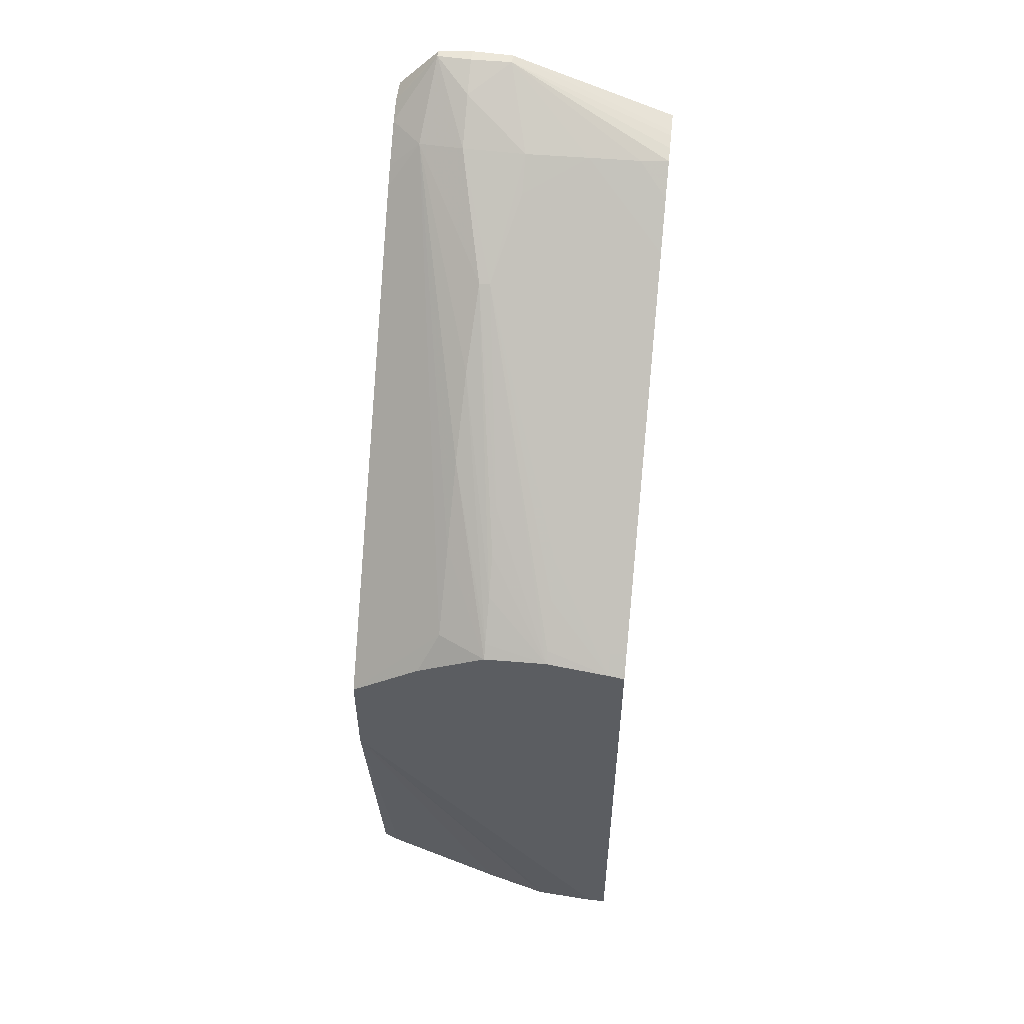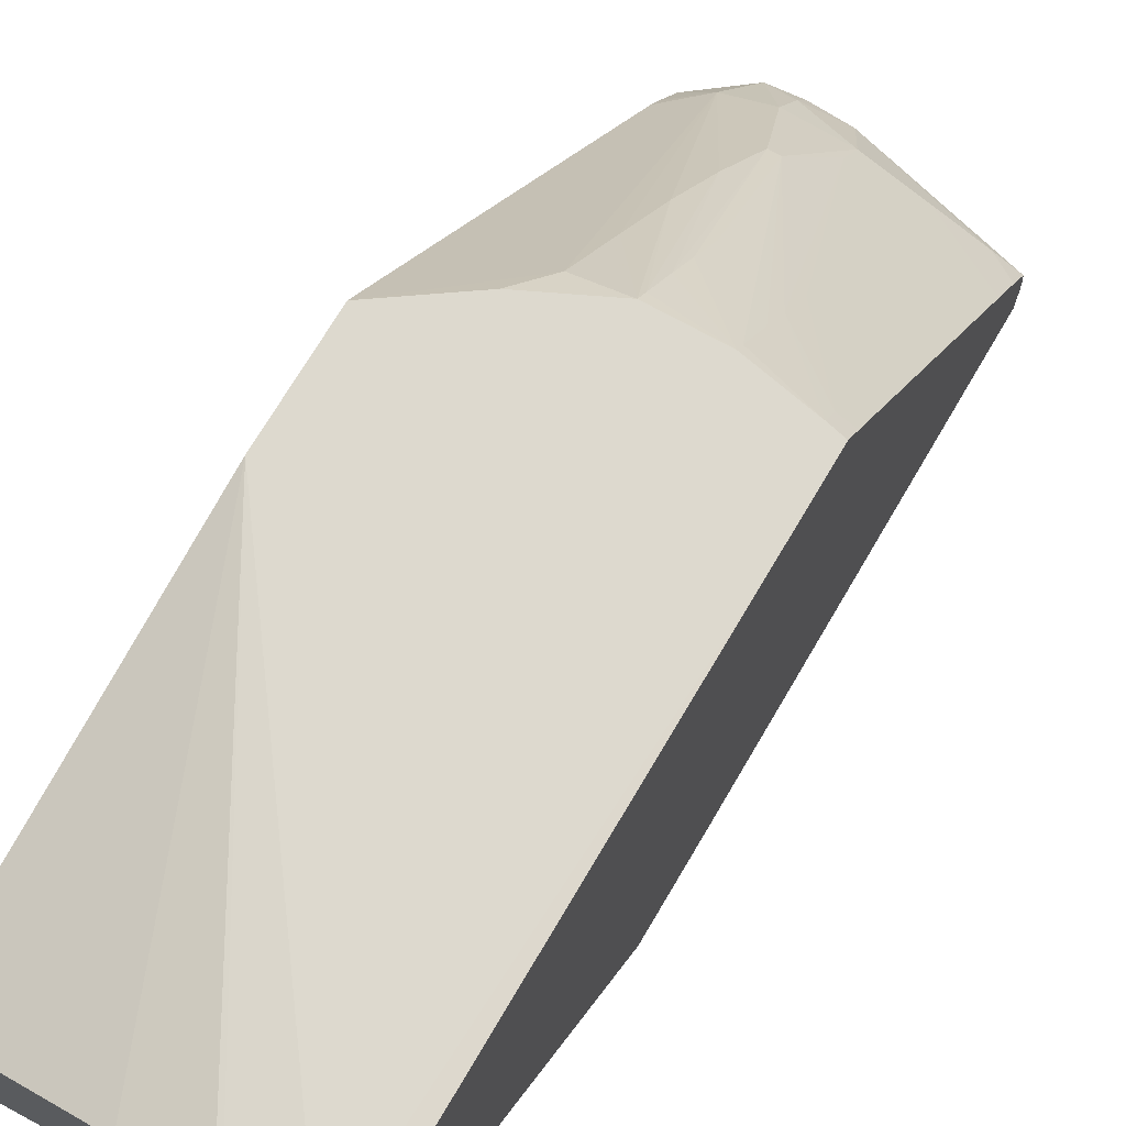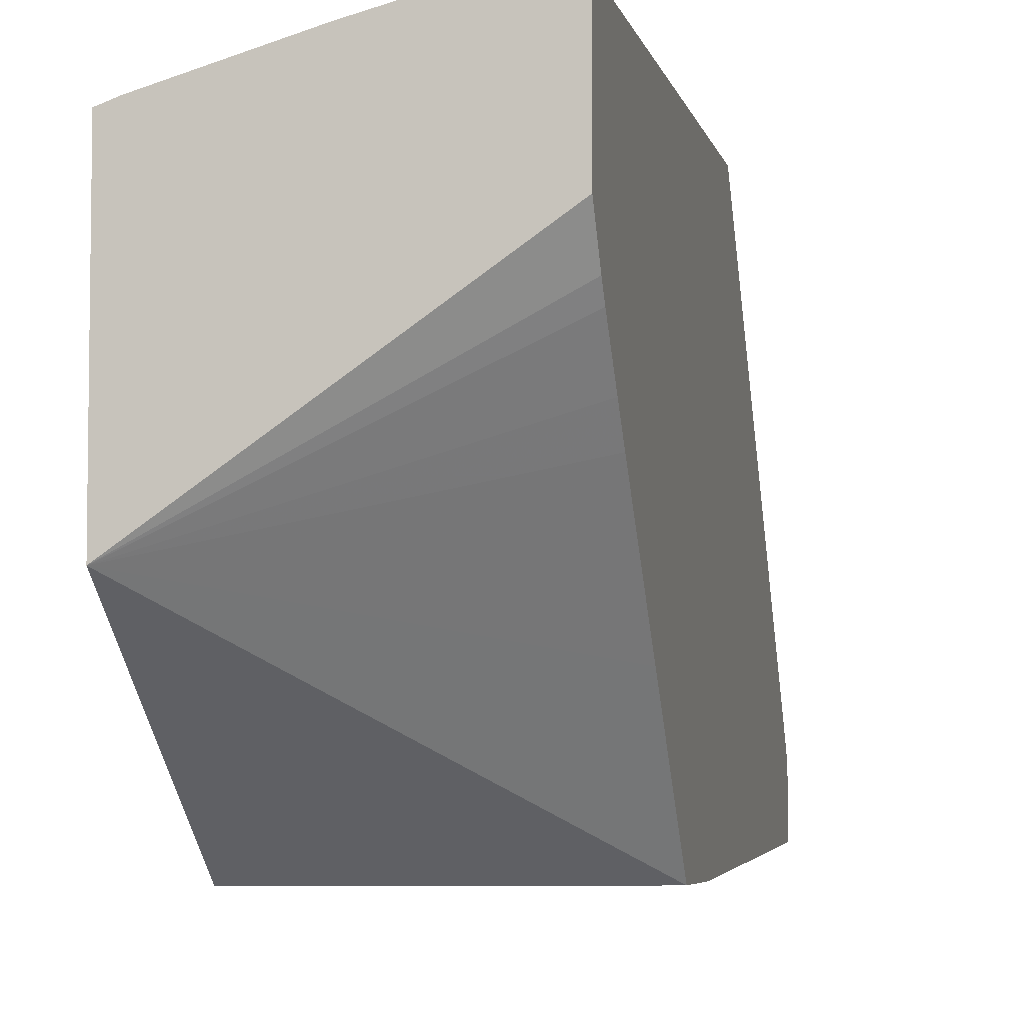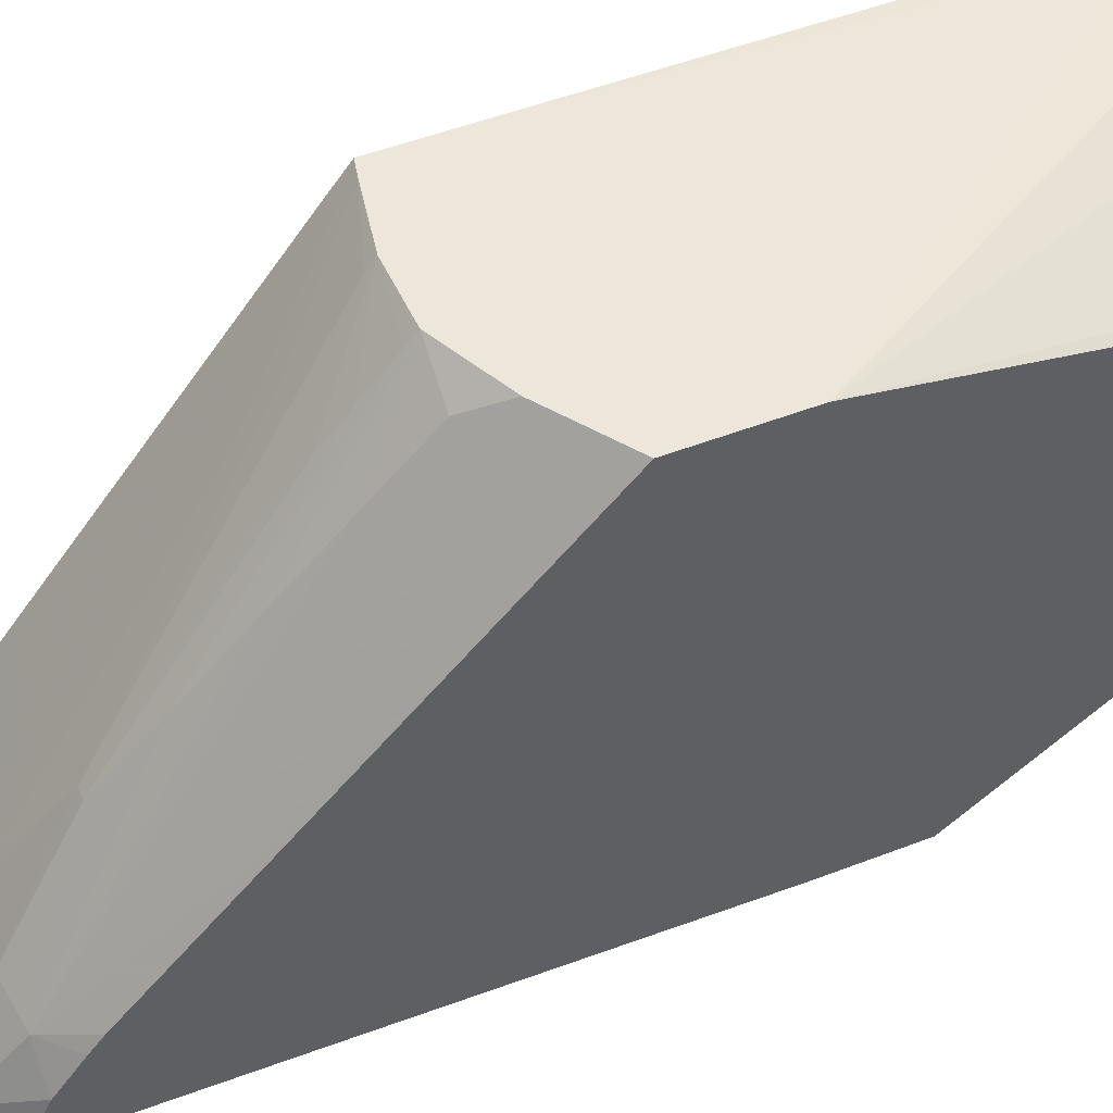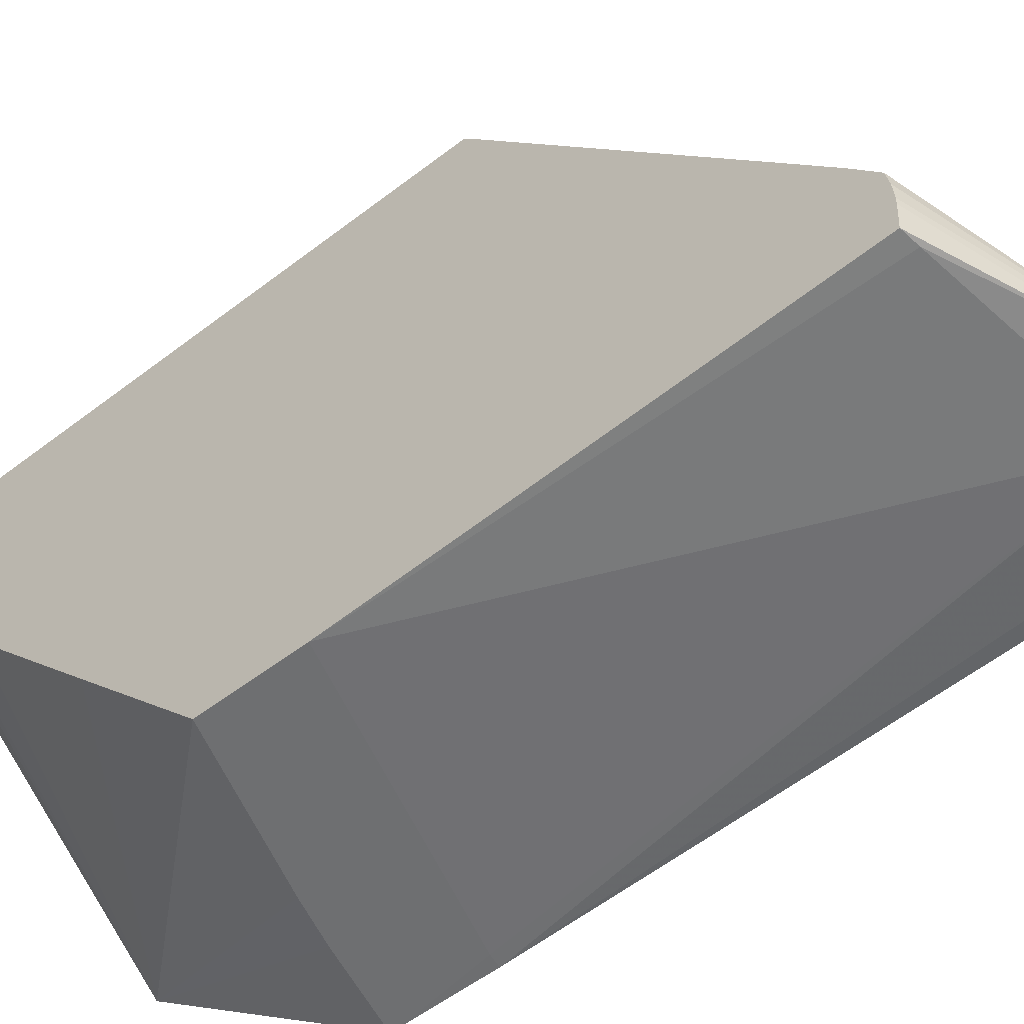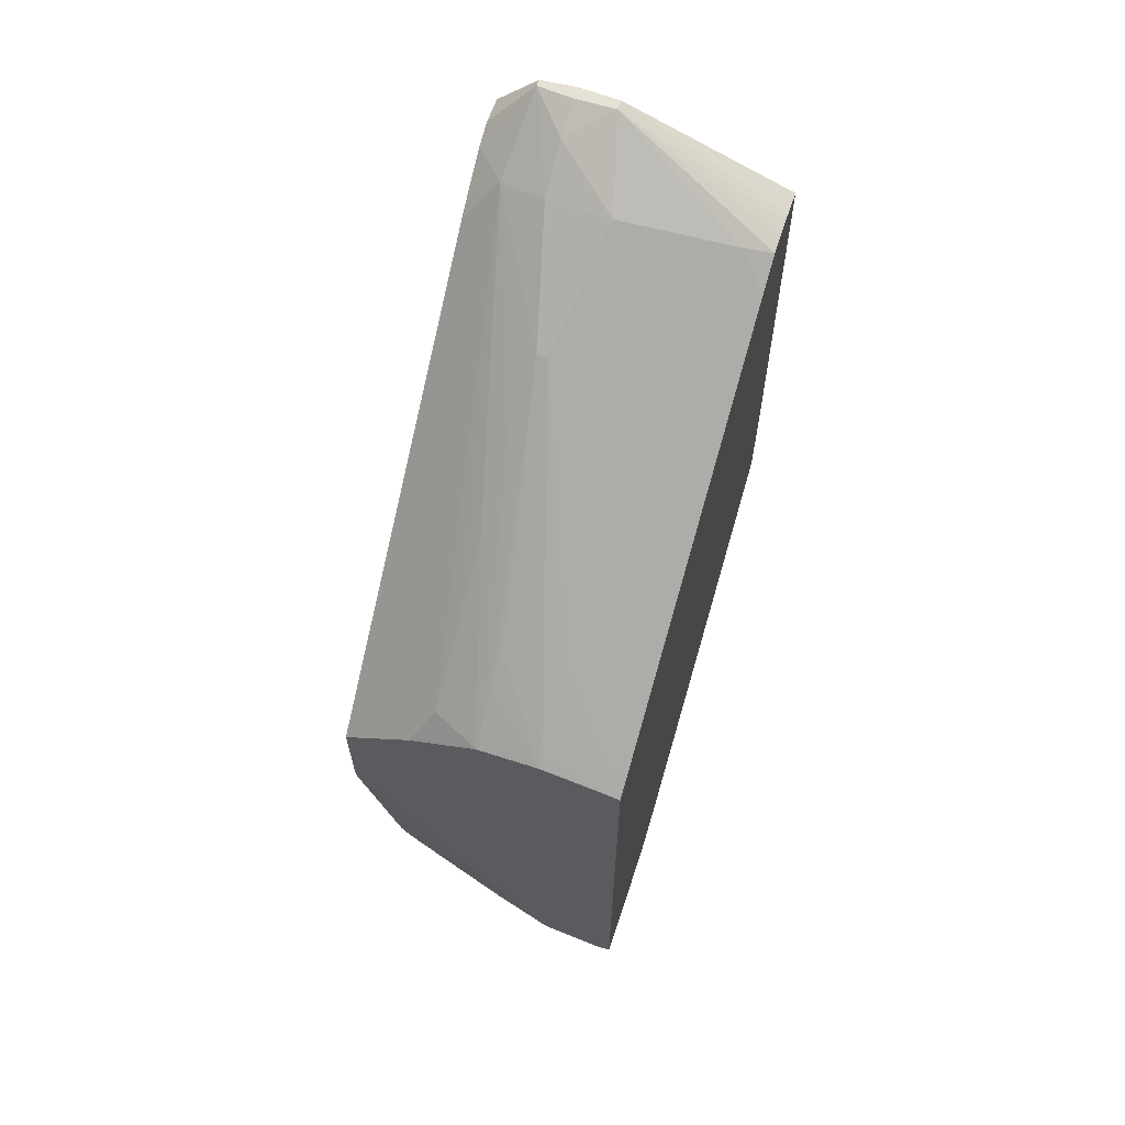
<metadata>
{"format":"obj","ext":"obj","renderer":"f3d","projection":"perspective","resolution":1024,"background":"white","views":[{"elev":53.5,"azim":-173.9,"up":"+Z"},{"elev":71.8,"azim":-149.4,"up":"+Y"},{"elev":-5.3,"azim":-168.0,"up":"+Y"},{"elev":51.4,"azim":67.3,"up":"+Y"},{"elev":-54.5,"azim":-50.7,"up":"+Y"},{"elev":64.1,"azim":-161.4,"up":"+Z"}]}
</metadata>
<code>
v 0.006225 0.01277 0.01101
v 0.006225 0.01277 0.01119
v 0.004444 0.01277 0.01144
v 0.006225 0.01657 0.006052
v 0.006225 0.01277 0.01299
v 0.005951 0.01277 0.01304
v 0.003497 0.01277 0.01171
v 0.0003147 0.01982 0.006605
v 0.0003147 0.02066 0.006053
v 0.003291 0.01939 0.006052
v 0.006225 0.01939 0.006052
v 0.0003147 0.01277 0.01273
v 0.0003147 0.01554 0.01029
v 0.0003147 0.01695 0.009044
v 0.0003147 0.01798 0.008144
v 0.0003147 0.01857 0.007638
v 0.0003147 0.0195 0.006852
v 0.006225 0.0131 0.02419
v 0.005856 0.01307 0.02439
v 0.004628 0.01298 0.02447
v 0.0003147 0.01277 0.01472
v 0.0003147 0.02323 0.006053
v 0.0006613 0.02323 0.006053
v 0.00188 0.02315 0.006053
v 0.001984 0.02314 0.006053
v 0.003328 0.02279 0.006053
v 0.00588 0.02205 0.006053
v 0.006225 0.02192 0.006053
v 0.006225 0.01368 0.02421
v 0.005351 0.01317 0.02517
v 0.004628 0.01313 0.02521
v 0.003767 0.01315 0.02519
v 0.0006613 0.01314 0.02393
v 0.0003147 0.01317 0.02389
v 0.0003147 0.02323 0.01528
v 0.006225 0.02323 0.01342
v 0.005351 0.01332 0.02517
v 0.006225 0.01412 0.024
v 0.004628 0.0134 0.02521
v 0.003767 0.01337 0.02519
v 0.0003147 0.0137 0.02391
v 0.0003147 0.02323 0.01712
v 0.006225 0.02323 0.01565
v 0.004628 0.01406 0.02483
v 0.005583 0.01477 0.02401
v 0.004628 0.01499 0.02417
v 0.006225 0.01487 0.02342
v 0.003306 0.015 0.02415
v 0.001984 0.01482 0.02401
v 0.0009054 0.01467 0.02389
v 0.0003147 0.01454 0.02383
v 0.0003147 0.0142 0.02389
v 0.0003147 0.01384 0.02391
v 0.0003697 0.02323 0.01713
v 0.0003147 0.02282 0.01745
v 0.004762 0.02323 0.01669
v 0.004327 0.02276 0.01745
v 0.006225 0.02017 0.01852
v 0.004245 0.02004 0.02001
v 0.004172 0.01864 0.02126
v 0.004043 0.01723 0.02251
v 0.006225 0.01522 0.02314
v 0.006127 0.01799 0.02062
v 0.005665 0.01748 0.02143
v 0.004286 0.0214 0.01873
v 0.003814 0.01723 0.02251
v 0.003306 0.01566 0.02364
v 0.0003147 0.01655 0.02231
v 0.0003147 0.0161 0.02266
v 0.0003147 0.01518 0.02336
v 0.0006613 0.02323 0.01719
v 0.0006613 0.02135 0.01866
v 0.0006613 0.02286 0.01749
v 0.0003147 0.01761 0.02148
v 0.003306 0.02323 0.0174
v 0.003306 0.02299 0.01762
v 0.003306 0.02223 0.01829
v 0.003306 0.02157 0.01886
v 0.003306 0.02079 0.01952
v 0.001984 0.02323 0.01744
v 0.001984 0.02302 0.01762
v 0.001984 0.02219 0.01828
v 0.001984 0.02153 0.0188
v 0.001984 0.02068 0.01947
f 45 65 59
f 46 61 66
f 23 36 24
f 24 36 25
f 11 24 25
f 11 25 26
f 1 62 47
f 1 47 38
f 61 79 66
f 66 79 80
f 20 31 32
f 20 32 33
f 66 82 83
f 66 83 67
f 57 64 63
f 57 63 58
f 67 72 68
f 68 72 74
f 59 75 76
f 59 76 60
f 71 82 81
f 71 81 80
f 61 77 78
f 61 78 79
f 5 20 6
f 6 20 21
f 66 80 81
f 66 81 82
f 40 44 48
f 40 48 49
f 67 83 84
f 67 84 72
f 40 51 52
f 40 52 53
f 35 80 75
f 35 75 56
f 8 52 51
f 8 51 70
f 5 18 19
f 5 19 20
f 54 55 71
f 55 72 73
f 38 47 45
f 39 44 40
f 56 75 57
f 57 75 65
f 72 84 73
f 73 84 83
f 8 21 34
f 8 34 41
f 77 80 78
f 78 80 79
f 60 76 77
f 60 77 61
f 50 69 70
f 50 70 51
f 19 30 20
f 20 30 31
f 55 73 71
f 55 74 72
f 8 35 22
f 8 22 9
f 8 13 12
f 8 12 21
f 58 63 62
f 59 65 75
f 48 66 67
f 49 67 68
f 27 36 28
f 29 37 30
f 18 29 30
f 18 30 19
f 1 43 58
f 1 58 62
f 8 55 42
f 8 42 35
f 1 7 3
f 1 3 4
f 9 22 10
f 10 22 23
f 2 5 6
f 3 7 4
f 4 8 9
f 4 9 10
f 1 4 11
f 1 11 28
f 1 28 36
f 1 36 43
f 37 45 46
f 37 46 44
f 4 16 17
f 4 17 8
f 1 38 29
f 1 29 18
f 1 18 5
f 1 5 2
f 75 80 76
f 76 80 77
f 71 73 83
f 71 83 82
f 43 57 58
f 44 46 48
f 37 44 39
f 37 38 45
f 8 68 74
f 8 74 55
f 4 10 11
f 4 7 12
f 4 12 13
f 4 13 14
f 4 14 15
f 4 15 16
f 10 23 11
f 11 23 24
f 8 41 53
f 8 53 52
f 11 26 27
f 11 27 28
f 8 70 69
f 8 69 68
f 45 61 46
f 45 47 62
f 8 17 16
f 8 16 15
f 45 64 57
f 45 57 65
f 40 49 50
f 40 50 51
f 46 66 48
f 48 67 49
f 42 55 54
f 43 56 57
f 49 68 69
f 49 69 50
f 45 59 60
f 45 60 61
f 1 2 6
f 1 6 21
f 45 62 63
f 45 63 64
f 20 33 21
f 21 33 34
f 30 39 31
f 31 39 40
f 1 21 12
f 1 12 7
f 32 53 41
f 32 41 34
f 22 35 23
f 23 35 36
f 35 54 71
f 35 71 80
f 25 36 26
f 26 36 27
f 35 56 43
f 35 43 36
f 29 38 37
f 30 37 39
f 31 40 32
f 32 40 53
f 8 15 14
f 8 14 13
f 32 34 33
f 35 42 54

</code>
